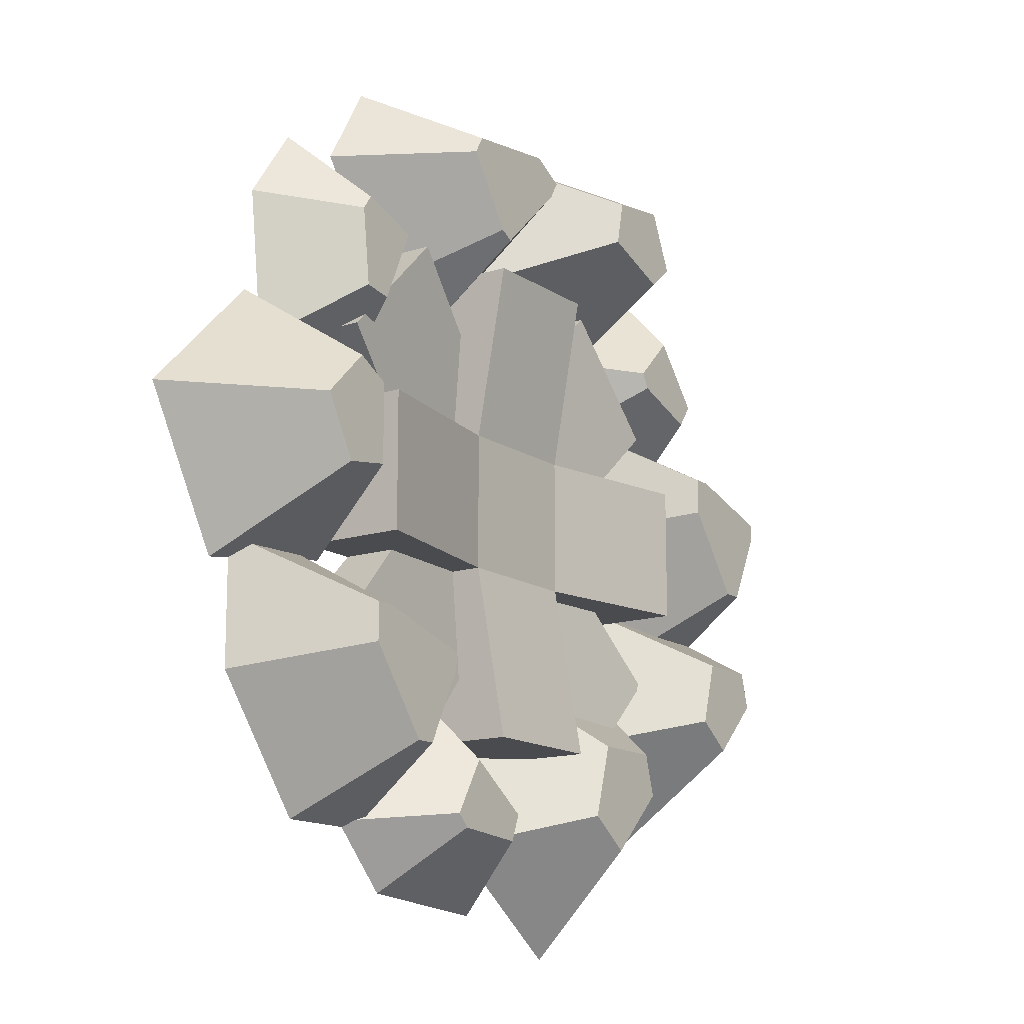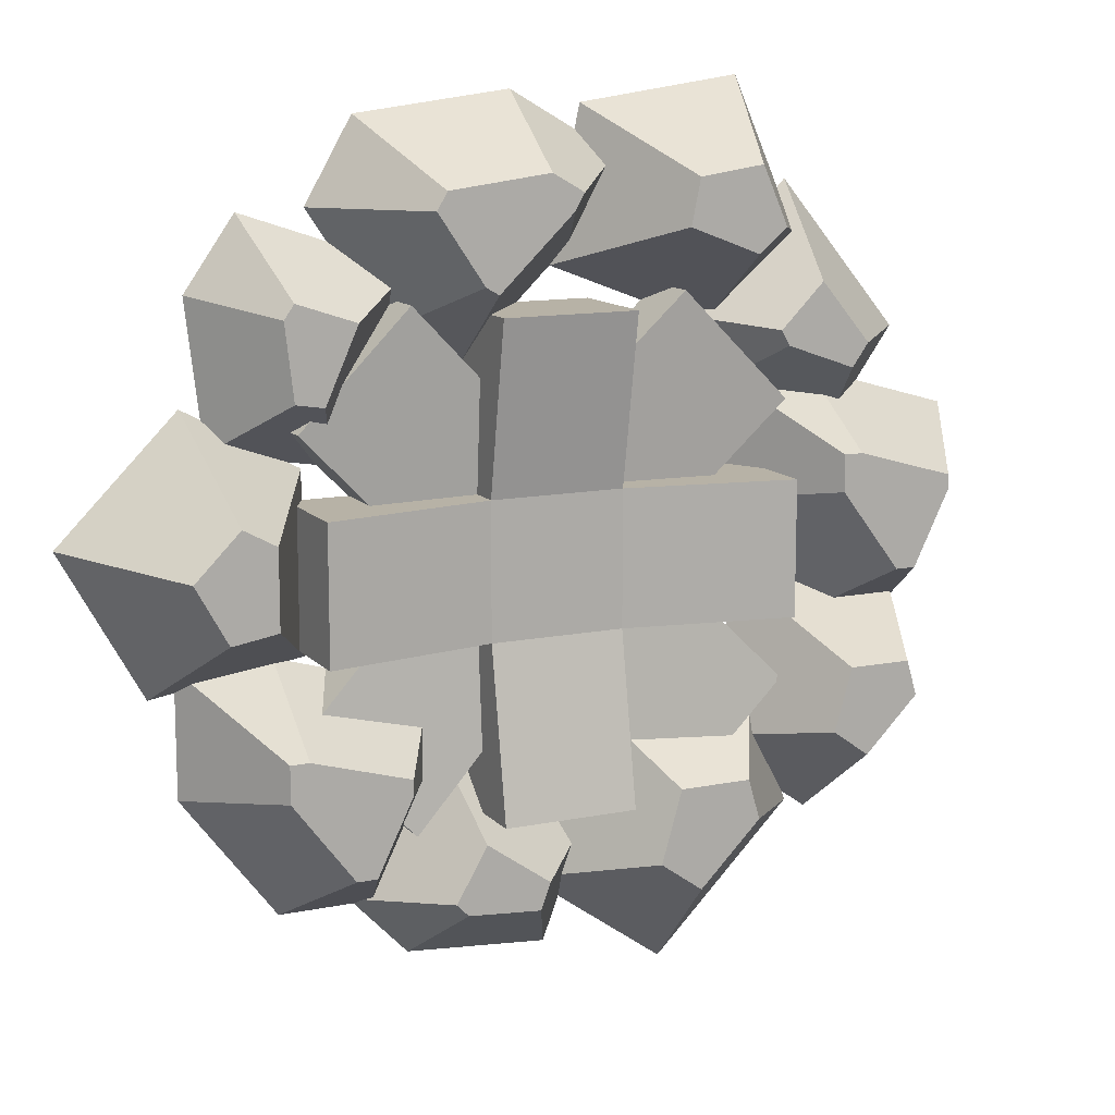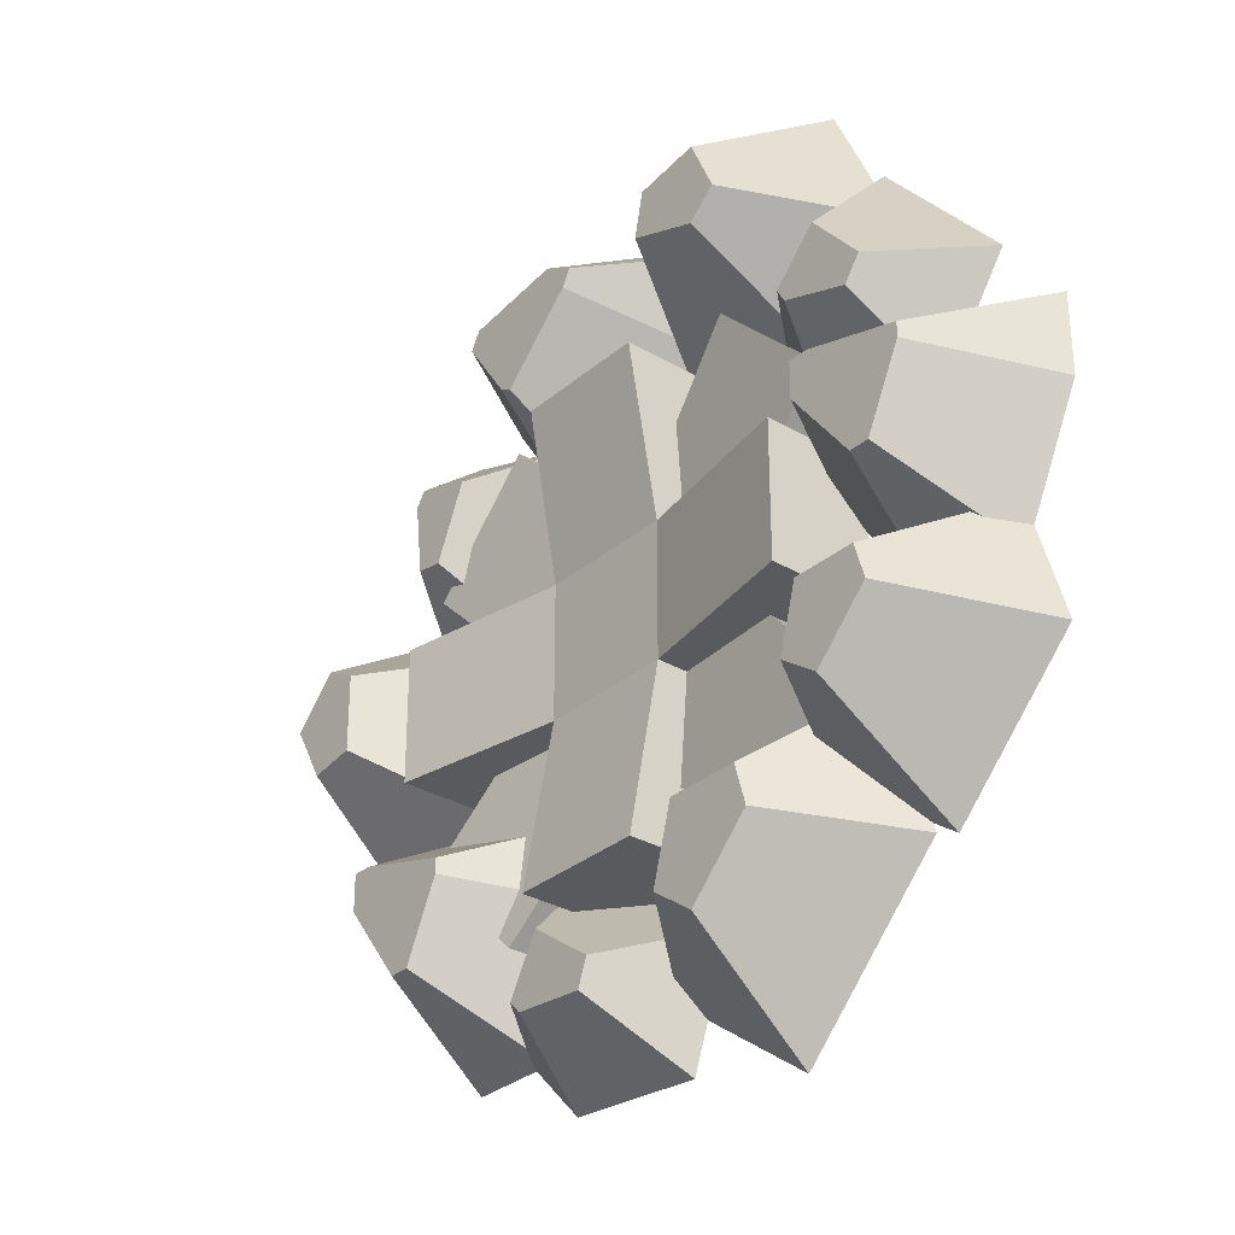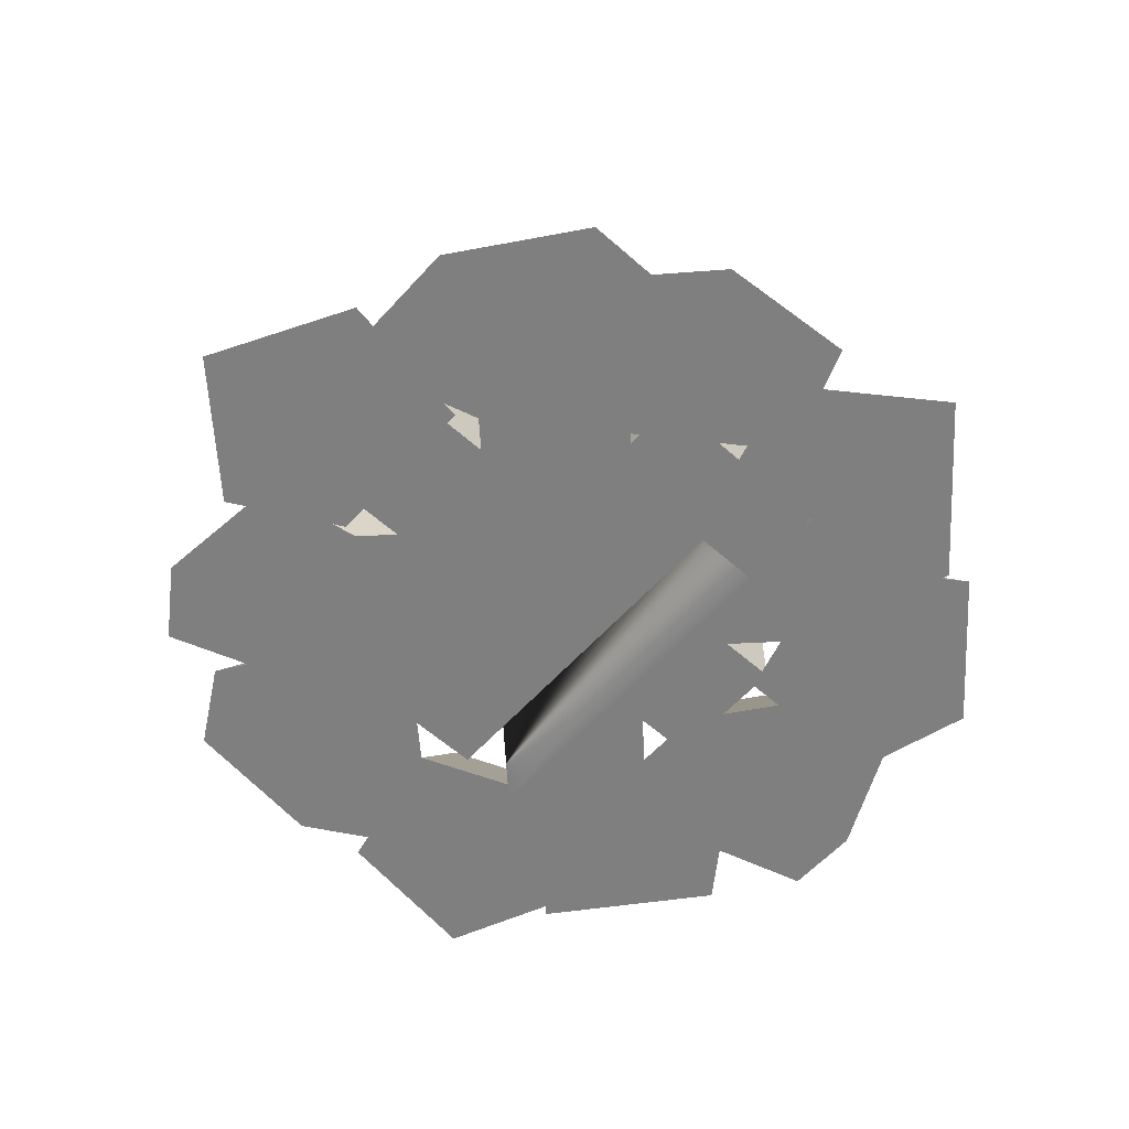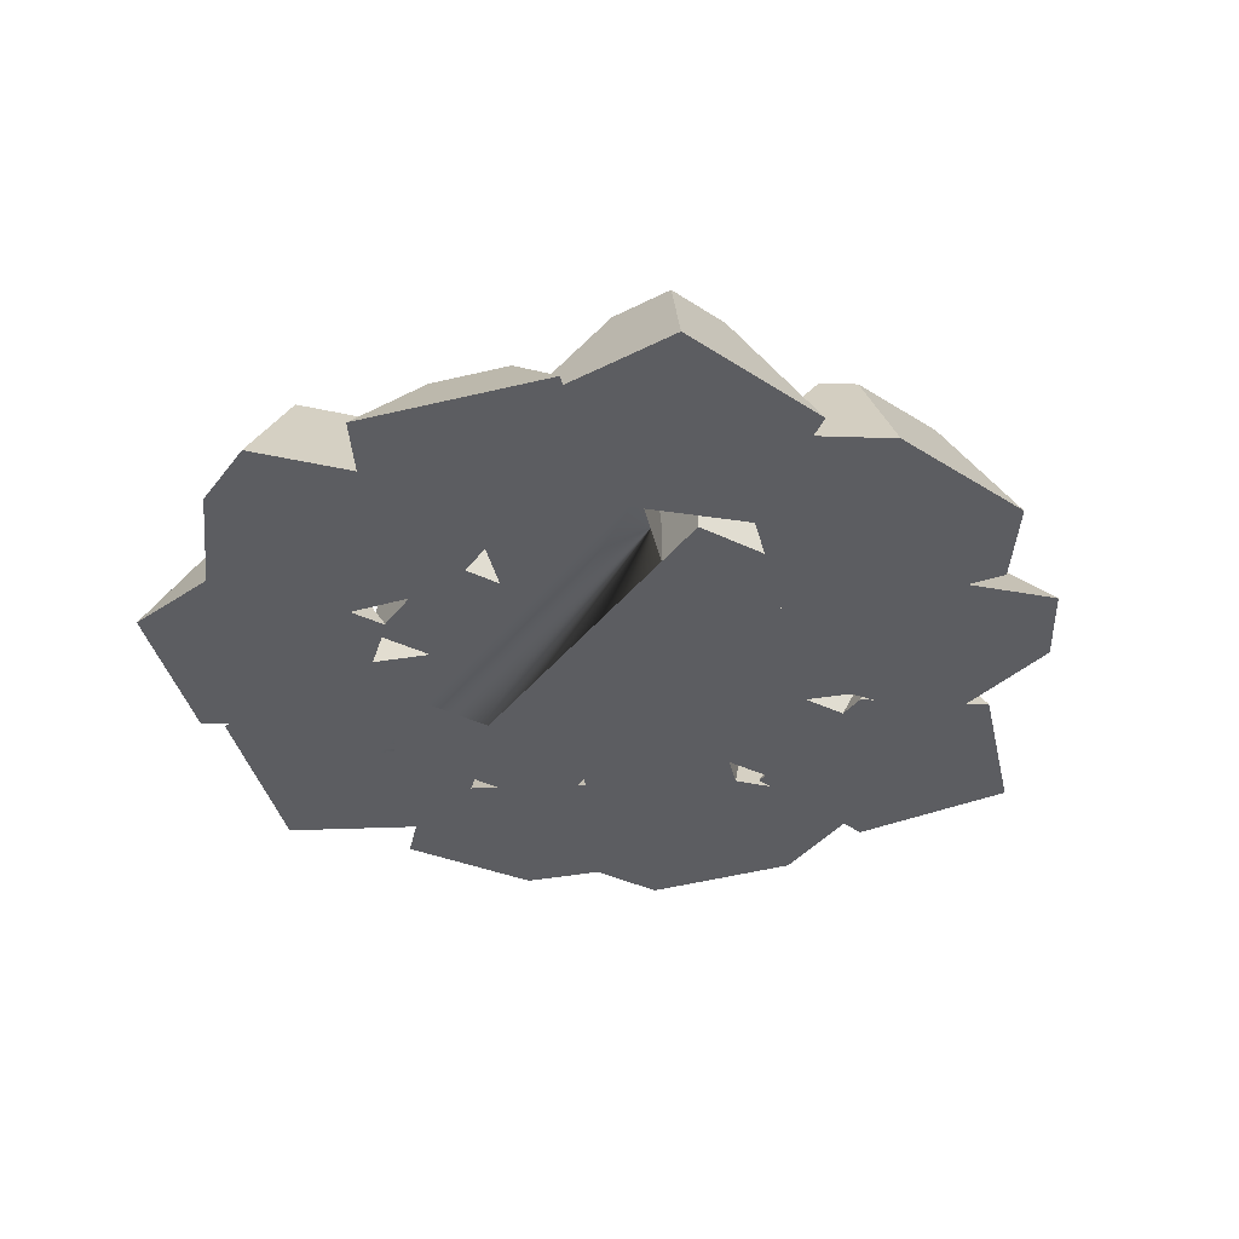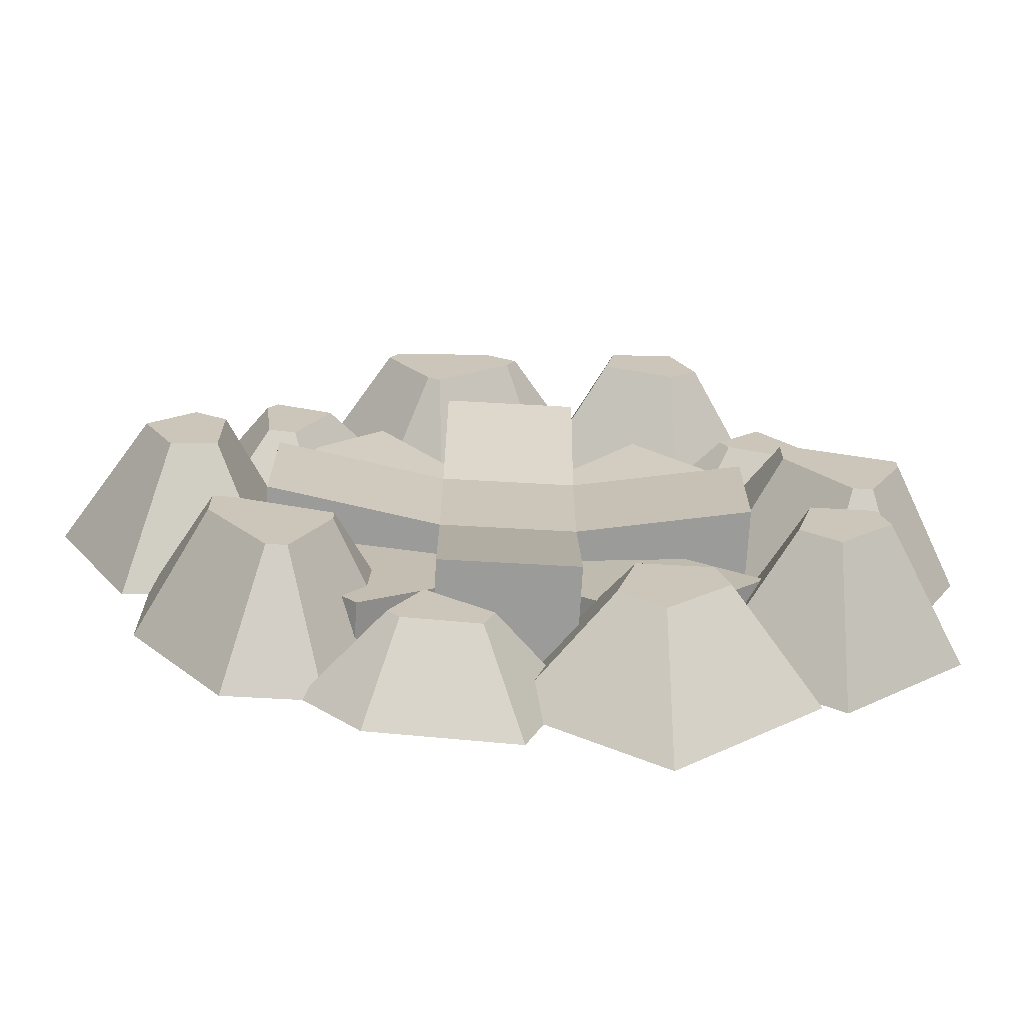
<metadata>
{"format":"obj","ext":"obj","renderer":"f3d","projection":"perspective","resolution":1024,"background":"white","views":[{"elev":-14.2,"azim":125.0,"up":"+Z"},{"elev":12.4,"azim":154.6,"up":"+Z"},{"elev":-31.2,"azim":-130.0,"up":"+Z"},{"elev":-59.8,"azim":138.0,"up":"+Y"},{"elev":-36.7,"azim":-32.5,"up":"+Y"},{"elev":-69.6,"azim":176.8,"up":"+Z"}]}
</metadata>
<code>
o campfire_logs
v -0.1638 -0 -0.08456
v -0.09929 0.03756 -0.149
v -0.09929 -0 -0.149
v -0.1638 0.03756 -0.08456
v 0.06361 0.03756 0.1428
v 0.1281 0 0.07834
v 0.1281 0.03756 0.07834
v 0.06361 0 0.1428
v 0.122 0.0626 0.03654
v 0.122 -0 -0.04276
v 0.122 0.0626 -0.04276
v 0.122 0 0.03654
v -0.1576 0 0.03654
v -0.1576 0.0626 -0.04276
v -0.1576 -0 -0.04276
v -0.1576 0.0626 0.03654
v 0.02181 0.0626 0.1367
v -0.05749 0 0.1367
v 0.02181 0 0.1367
v -0.05749 0.0626 0.1367
v -0.05749 0.0626 -0.1429
v 0.02181 -0 -0.1429
v -0.05749 -0 -0.1429
v 0.02181 0.0626 -0.1429
v 0.1281 0.03756 -0.08456
v 0.06361 -0 -0.149
v 0.06361 0.03756 -0.149
v 0.1281 -0 -0.08456
v -0.09929 0 0.1428
v -0.1638 0.03756 0.07834
v -0.1638 0 0.07834
v -0.09929 0.03756 0.1428
v -0.05749 0.03121 -0.1072
v -0.05749 -0 -0.1072
v -0.122 0.03121 -0.04276
v -0.122 -0 -0.04276
v 0.08629 0.03121 0.03654
v 0.08629 0 0.03654
v 0.02181 -0 -0.1072
v 0.02181 0.03121 -0.1072
v 0.02181 0.03121 0.101
v 0.02181 0 0.101
v -0.05749 0.04466 -0.04276
v -0.05749 0.02631 -0.04276
v -0.05749 0.04466 0.03654
v -0.01784 0.03756 -0.003111
v 0.02181 0.04466 0.03654
v -0.122 0.03121 0.03654
v -0.05749 0.03121 0.101
v -0.05749 0.02631 0.03654
v 0.08629 0.03121 -0.04276
v 0.02181 0.02631 -0.04276
v 0.02181 0.02631 0.03654
v -0.05749 0 0.101
v 0.02181 0.04466 -0.04276
v -0.122 0 0.03654
v 0.08629 -0 -0.04276
v -0.1883 -0 -0.1674
v -0.1366 0.06313 -0.1591
v -0.1898 -0 -0.1727
v -0.149 0.03202 -0.1186
v -0.1295 0.06313 -0.1348
v -0.1495 0.02742 -0.1081
v -0.1227 0.07775 0.1652
v -0.08625 0.07775 0.2079
v -0.08073 0.07775 0.1814
v -0.1243 0.07775 0.2132
v -0.1394 0.07775 0.1792
v -0.1872 0.07775 -0.072
v -0.1796 -0 -0.03129
v -0.1565 -0 -0.03129
v -0.2063 0.02486 -0.0443
v -0.245 0.02486 -0.0443
v -0.2243 0.07775 -0.072
v -0.1536 0.04988 0.119
v -0.1099 0 0.1265
v -0.1088 0 0.1254
v -0.1289 0.01661 0.1285
v -0.1757 0.0208 0.1709
v -0.1797 0.04988 0.1451
v -0.1774 0 0.194
v -0.1822 0 0.1988
v 0.0458 0.04988 -0.1873
v 0.08007 0.01081 -0.19
v 0.08424 0.007178 -0.192
v 0.0442 0.006536 -0.1217
v 0.02733 0.04988 -0.1553
v 0.03883 -0 -0.1029
v 0.04067 -0 -0.1061
v 0.06333 0 0.1255
v 0.1171 0.04988 0.0938
v 0.09547 0 0.05352
v 0.09791 0.04988 0.1368
v 0.06749 0.01904 0.1501
v -0.1585 0.04988 0.1101
v -0.1334 0 0.08059
v 0.1337 0.04988 0.09657
v 0.1329 0.04988 0.1487
v 0.1388 0.04988 0.1404
v -0.2598 -0 -0.04821
v -0.2304 0.07775 -0.09293
v -0.2763 -0 -0.1046
v -0.2483 0.02029 -0.04677
v -0.09967 0.06313 -0.196
v -0.08642 0.06313 -0.1348
v -0.07417 0.06313 -0.1777
v 0.03593 0.07188 0.1543
v 0.05705 0.07188 0.2047
v 0.06299 0.07188 0.1944
v -0.00211 0.07188 0.2121
v 0.02828 0.07188 0.1499
v -0.01515 0.07188 0.1917
v -0.02072 0.07188 0.2014
v 0.06311 0 0.1252
v 0.02241 0 0.1017
v 0.1485 0.07188 -0.1095
v 0.1874 -0 -0.06221
v 0.1874 -0 -0.1225
v 0.1485 0.07188 -0.08797
v 0.1813 0.01127 -0.05523
v -0.03966 0.01733 -0.1738
v -0.03368 0.01627 -0.1918
v -0.0321 -0 -0.153
v -0.05079 -0 -0.08758
v 0.1208 0 0.05774
v 0.1593 0.01097 0.07222
v 0.1808 0.07775 -0.01987
v 0.1732 0.07775 0.03999
v 0.1995 0.07775 0.01375
v 0.1541 0.07775 -0.01548
v 0.1541 0.07775 0.02953
v 0.1319 -0 -0.1958
v 0.08773 -0 -0.1958
v 0.1126 0.07188 -0.157
v 0.1007 0.07188 -0.157
v 0.1134 0 0.05369
v 0.1134 -0 -0.05005
v -0.03916 -0 -0.2107
v -0.005194 0.04988 -0.1982
v -0.02944 -0 -0.2365
v -0.01112 0.04988 -0.1825
v -0.1047 -0 -0.2578
v -0.203 -0 -0.178
v -0.1986 0.07775 -0.1248
v -0.1766 0.07775 -0.109
v -0.1404 -0 -0.08758
v 0.1374 0.07188 -0.08797
v 0.1322 0.003735 -0.05116
v -0.2555 0 0.1106
v -0.2098 0.04988 0.1089
v -0.1491 0 0.2578
v -0.1501 0.01092 0.08307
v -0.1442 0 0.07676
v -0.1978 0.02389 0.07606
v -0.207 0.02435 0.07316
v -0.2 0.04988 0.09527
v -0.04922 0 0.2297
v -0.01024 0 0.2522
v -0.05729 0.02233 0.2112
v -0.04197 0.009441 0.1707
v -0.03385 3.5e-05 0.1558
v -0.05223 0 0.2442
v -0.219 0.07188 -0.0189
v -0.1442 0 0.01562
v -0.183 0.07188 0.02865
v 0.1686 0 0.08387
v 0.1763 0 0.1499
v 0.25 0 0.02082
v 0.1805 0 0.09033
v -0.2331 0 0.0793
v -0.2909 0 0.06261
v -0.252 0.07188 0.02458
v -0.2909 0 0.01562
v -0.252 0.07188 0.03341
v -0.2308 0.07188 -0.0189
v -0.1941 0.07188 0.05013
v 0.08102 0 0.2409
v 0.09638 0 0.1745
v 0.1088 0 0.1928
v -0.03385 0 0.1558
v 0.05538 -0 -0.2297
v 0.04067 -0 -0.07549
v 0.1232 -0 -0.05166
v 0.1469 0 0.1917
v 0.2025 -0 -0.0647
v -0.183 0.07188 0.05013
v 0.0795 0.07188 -0.1135
v 0.0795 0.07188 -0.1047
v 0.03875 0.04988 -0.1947
f 1 2 3
f 2 1 4
f 5 6 7
f 6 5 8
f 9 10 11
f 10 9 12
f 13 14 15
f 14 13 16
f 17 18 19
f 18 17 20
f 21 22 23
f 22 21 24
f 25 26 27
f 26 25 28
f 29 30 31
f 30 29 32
f 33 3 2
f 3 33 34
f 35 1 36
f 1 35 4
f 37 6 38
f 6 37 7
f 39 27 26
f 27 39 40
f 8 41 42
f 41 8 5
f 14 36 15
f 36 14 35
f 35 14 43
f 43 44 35
f 45 46 43
f 45 47 46
f 45 17 47
f 17 45 20
f 48 49 50
f 49 48 32
f 32 48 30
f 2 44 33
f 44 2 35
f 35 2 4
f 27 51 25
f 51 27 52
f 52 27 40
f 9 38 12
f 38 9 37
f 37 9 47
f 47 53 37
f 18 49 54
f 20 49 18
f 45 49 20
f 49 45 50
f 39 22 40
f 24 40 22
f 40 24 55
f 40 55 52
f 46 47 55
f 45 48 50
f 16 48 45
f 13 48 16
f 48 13 56
f 30 56 31
f 56 30 48
f 34 21 23
f 21 34 33
f 21 33 43
f 43 33 44
f 43 46 55
f 14 45 43
f 45 14 16
f 55 9 11
f 9 55 47
f 37 5 7
f 5 37 53
f 5 53 41
f 55 51 52
f 11 51 55
f 10 51 11
f 51 10 57
f 17 53 47
f 53 17 41
f 41 17 42
f 42 17 19
f 21 55 24
f 55 21 43
f 25 57 28
f 57 25 51
f 8 38 6
f 38 8 57
f 26 57 8
f 57 26 28
f 26 8 42
f 26 42 39
f 42 18 39
f 18 42 19
f 39 18 22
f 22 18 23
f 23 18 54
f 23 54 34
f 10 38 57
f 38 10 12
f 29 34 54
f 34 29 3
f 3 29 56
f 56 29 31
f 36 3 56
f 13 36 56
f 36 13 15
f 3 36 1
f 43 47 55
f 47 43 45
f 32 54 49
f 54 32 29
f 58 59 60
f 59 58 61
f 59 61 62
f 62 61 63
f 64 65 66
f 65 64 67
f 67 64 68
f 69 70 71
f 70 69 72
f 72 69 73
f 73 69 74
f 75 76 77
f 76 75 78
f 78 75 79
f 79 75 80
f 79 80 81
f 81 80 82
f 83 84 85
f 84 83 86
f 86 83 87
f 86 87 88
f 86 88 89
f 90 91 92
f 91 90 93
f 93 90 94
f 95 77 96
f 77 95 75
f 97 98 99
f 98 97 91
f 98 91 93
f 100 101 102
f 101 100 74
f 74 100 103
f 74 103 73
f 104 105 106
f 105 104 62
f 62 104 59
f 107 108 109
f 108 107 110
f 110 107 111
f 110 111 112
f 110 112 113
f 111 114 115
f 114 111 107
f 116 117 118
f 117 116 119
f 117 119 120
f 106 121 122
f 121 106 105
f 121 105 123
f 123 105 124
f 91 125 92
f 125 91 126
f 126 91 97
f 127 128 129
f 128 127 130
f 128 130 131
f 85 132 133
f 132 85 134
f 134 85 84
f 134 84 135
f 136 130 137
f 130 136 131
f 138 139 140
f 139 138 122
f 139 122 141
f 141 122 121
f 104 138 142
f 138 104 122
f 122 104 106
f 101 143 102
f 143 101 144
f 145 63 61
f 63 145 69
f 63 69 146
f 146 69 71
f 120 147 148
f 147 120 119
f 149 80 150
f 80 149 82
f 144 58 143
f 58 144 61
f 61 144 145
f 81 68 79
f 68 81 67
f 67 81 151
f 152 96 153
f 96 152 95
f 95 152 154
f 95 154 155
f 95 155 156
f 110 157 158
f 157 110 159
f 159 110 113
f 159 112 160
f 112 159 113
f 66 160 161
f 160 66 159
f 159 66 65
f 159 65 162
f 159 162 157
f 163 70 72
f 70 163 164
f 164 163 165
f 97 166 126
f 166 97 167
f 167 97 99
f 128 168 129
f 168 128 169
f 170 156 155
f 156 170 149
f 156 149 150
f 171 172 173
f 172 171 174
f 173 103 100
f 103 173 175
f 175 173 172
f 175 73 103
f 73 175 72
f 72 175 163
f 176 155 154
f 174 155 176
f 171 155 174
f 155 171 170
f 79 64 78
f 64 79 68
f 128 166 169
f 166 128 126
f 131 126 128
f 136 126 131
f 126 136 125
f 177 178 179
f 178 177 92
f 92 177 90
f 90 177 158
f 90 158 114
f 114 158 115
f 115 158 180
f 180 158 157
f 180 157 76
f 76 157 162
f 76 162 151
f 76 151 96
f 96 151 153
f 153 151 164
f 164 151 70
f 70 151 81
f 70 81 82
f 58 70 82
f 82 170 58
f 170 82 149
f 58 170 143
f 100 143 170
f 171 100 170
f 100 171 173
f 143 100 102
f 58 71 70
f 58 146 71
f 60 146 58
f 142 146 60
f 142 124 146
f 138 124 142
f 138 123 124
f 140 123 138
f 140 88 123
f 140 89 88
f 181 89 140
f 181 182 89
f 133 182 181
f 133 183 182
f 183 133 132
f 132 125 183
f 132 184 125
f 132 166 184
f 132 169 166
f 118 169 132
f 117 169 118
f 185 169 117
f 169 185 168
f 125 184 178
f 125 178 92
f 125 137 183
f 137 125 136
f 184 166 167
f 96 77 76
f 98 178 184
f 178 98 94
f 94 98 93
f 186 154 152
f 154 186 176
f 161 115 180
f 115 161 111
f 111 161 160
f 111 160 112
f 163 186 165
f 186 163 176
f 176 163 174
f 174 163 175
f 174 175 172
f 127 168 185
f 168 127 129
f 78 180 76
f 180 78 161
f 161 78 66
f 66 78 64
f 65 151 162
f 151 65 67
f 142 59 104
f 59 142 60
f 95 80 75
f 80 95 156
f 80 156 150
f 98 167 99
f 167 98 184
f 144 69 145
f 69 144 74
f 74 144 101
f 89 187 86
f 187 89 188
f 188 89 182
f 181 85 133
f 85 181 83
f 83 181 189
f 165 153 164
f 153 165 186
f 153 186 152
f 105 146 124
f 146 105 63
f 63 105 62
f 130 183 137
f 183 130 148
f 148 130 120
f 127 120 130
f 185 120 127
f 120 185 117
f 134 119 116
f 119 134 147
f 147 134 188
f 188 134 135
f 188 135 187
f 148 182 183
f 182 148 188
f 188 148 147
f 108 158 177
f 158 108 110
f 86 135 84
f 135 86 187
f 87 123 88
f 123 87 121
f 121 87 141
f 107 90 114
f 90 107 94
f 94 107 178
f 178 107 109
f 178 109 179
f 109 177 179
f 177 109 108
f 139 181 140
f 181 139 189
f 134 118 132
f 118 134 116
f 189 87 83
f 87 189 139
f 87 139 141

</code>
